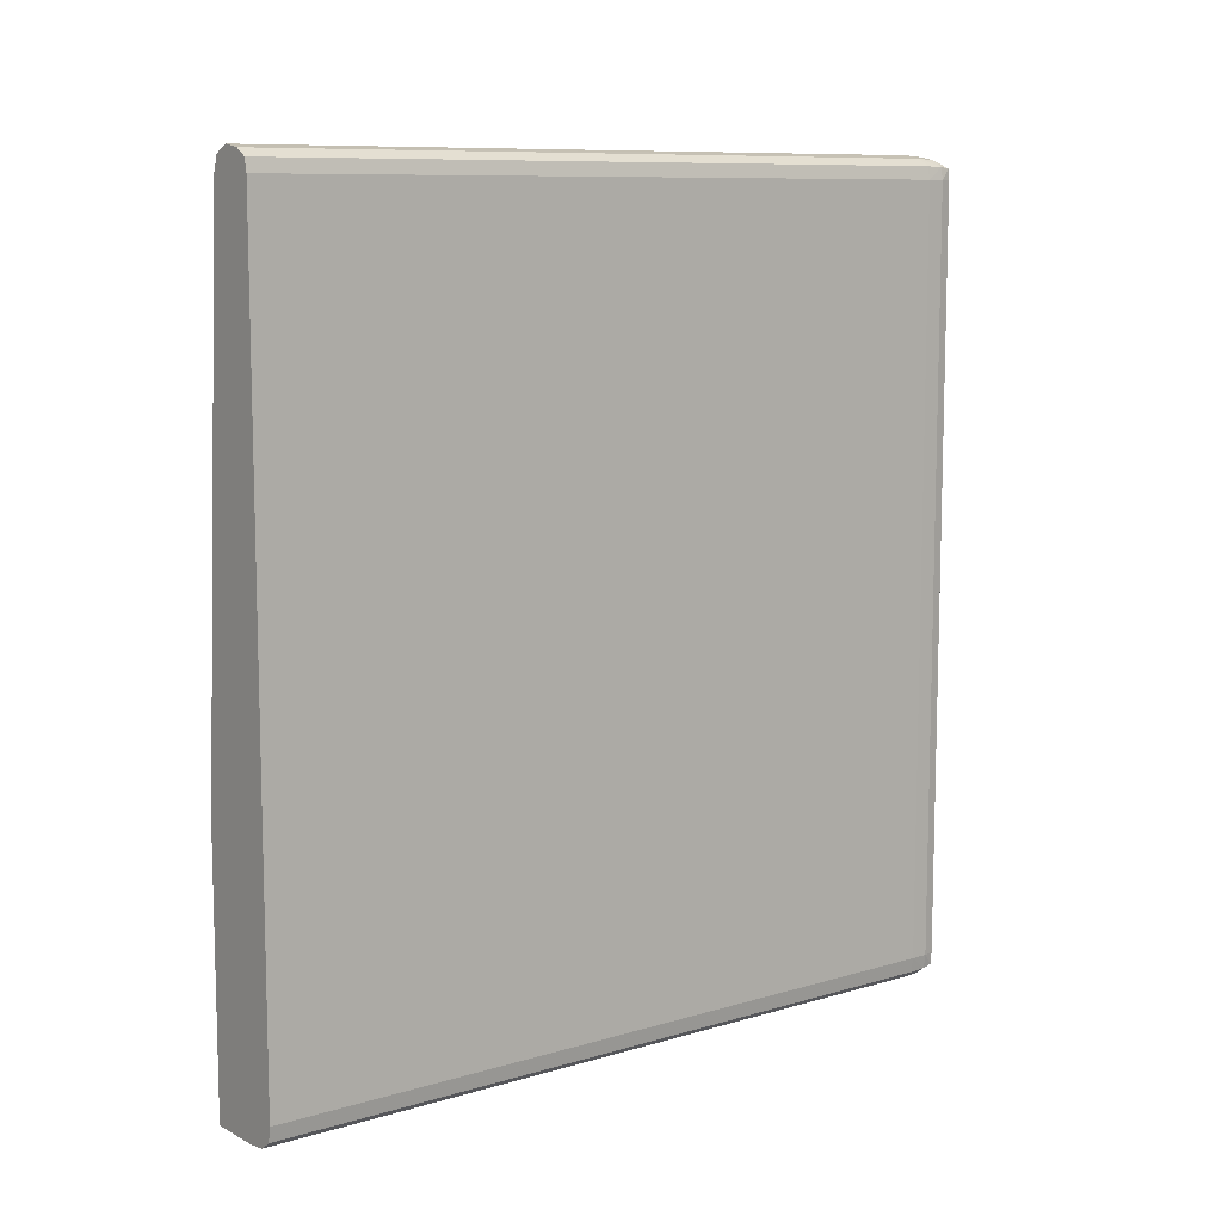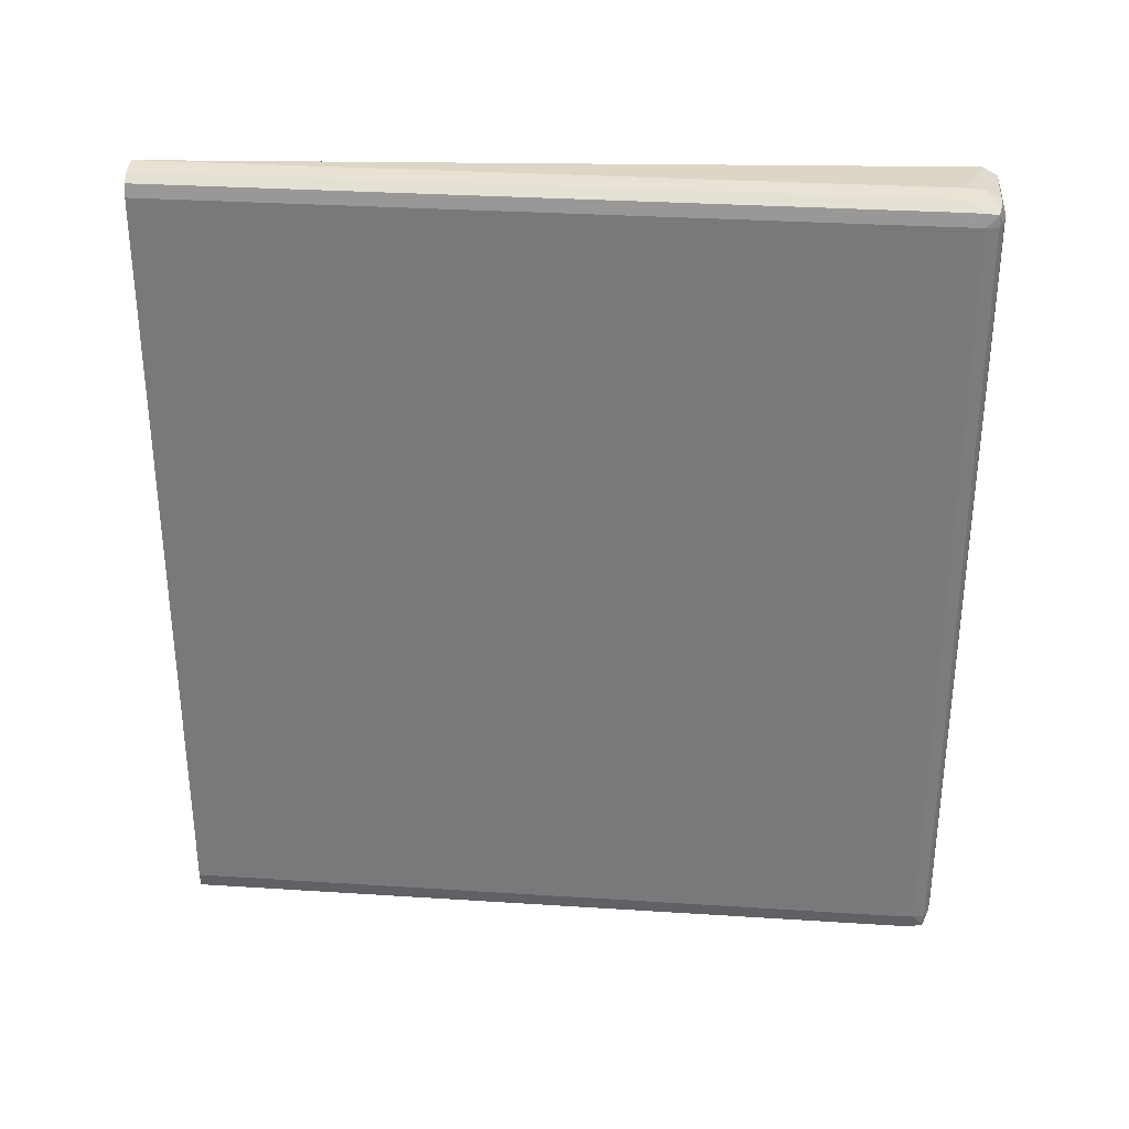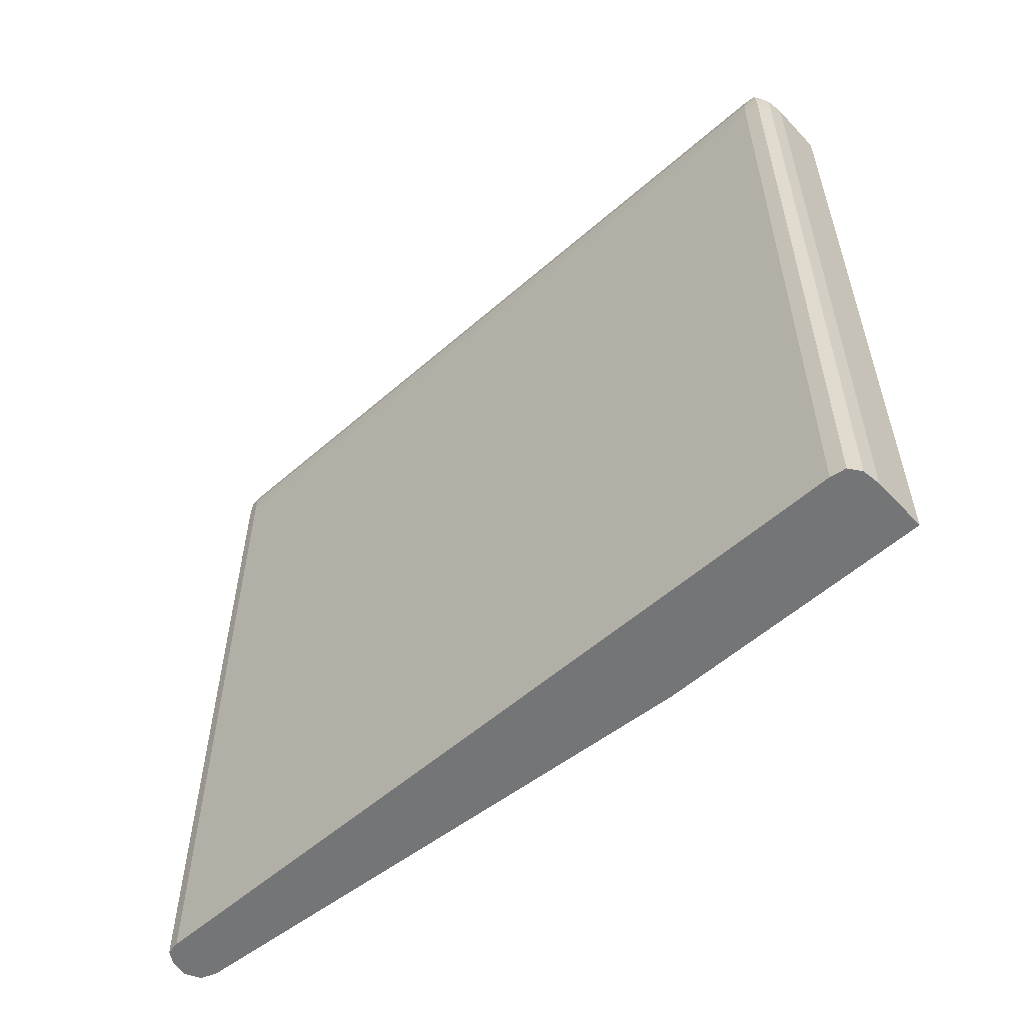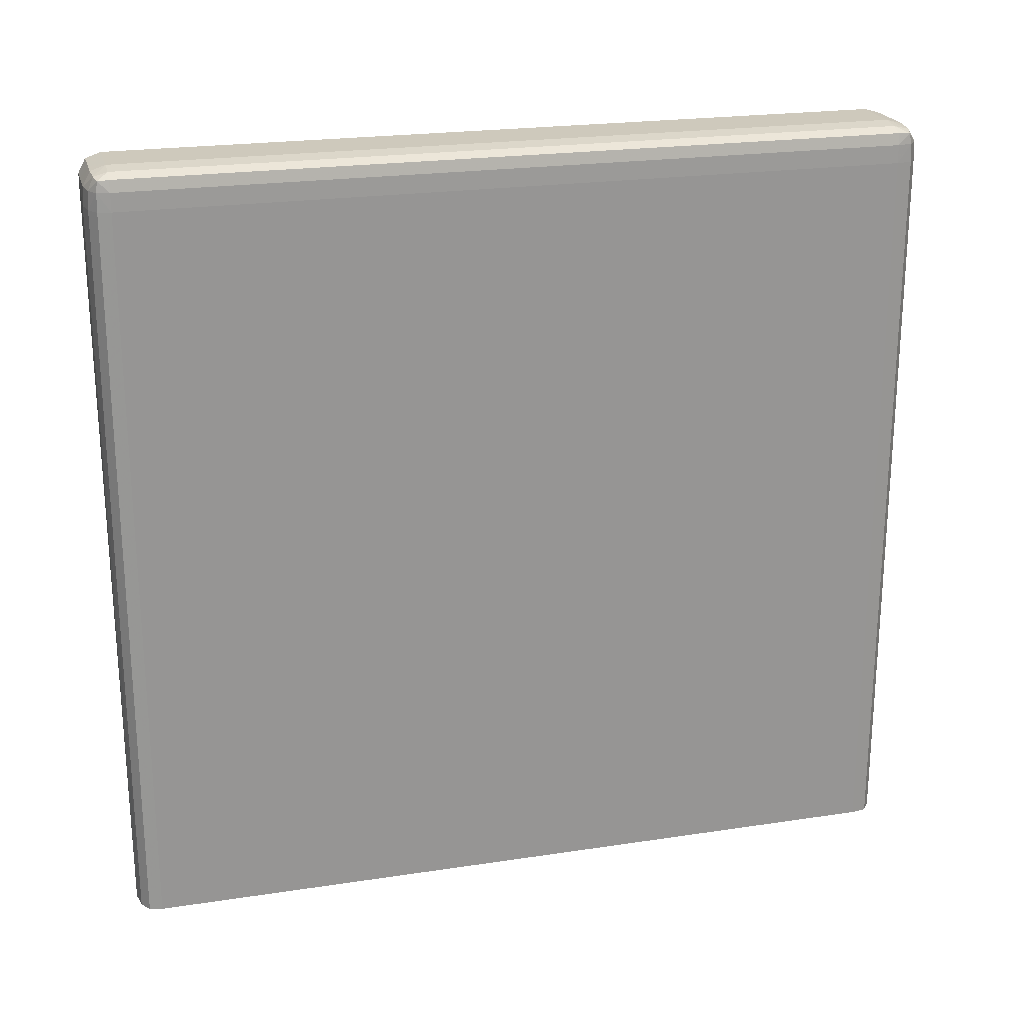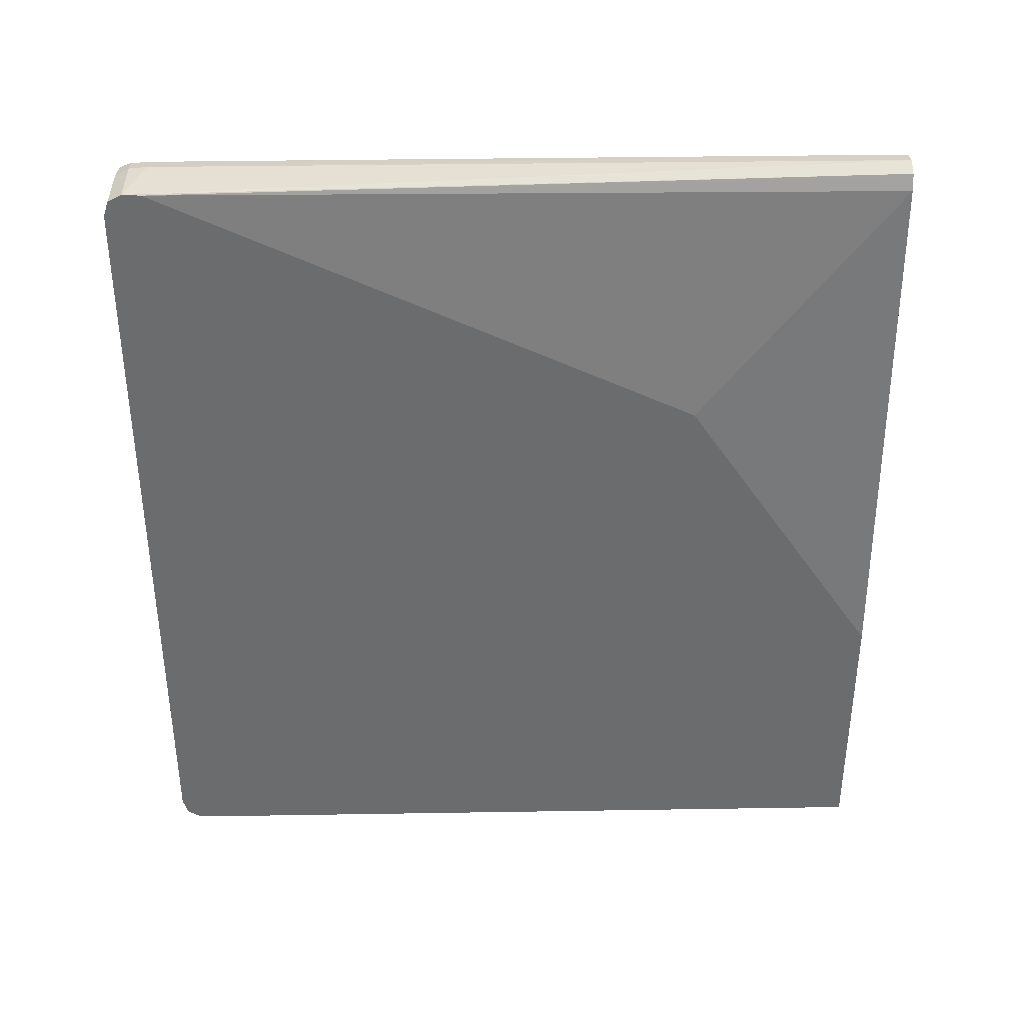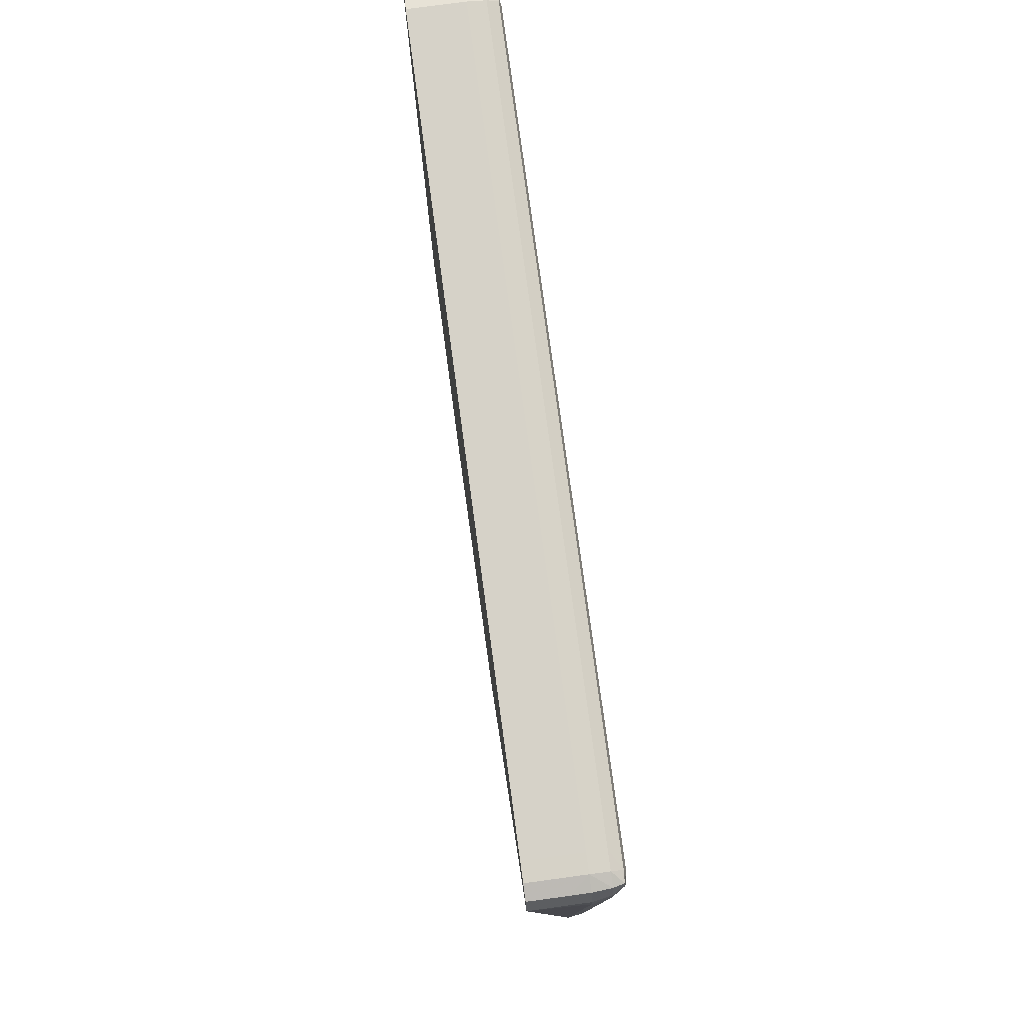
<metadata>
{"format":"obj","ext":"obj","renderer":"f3d","projection":"perspective","resolution":1024,"background":"white","views":[{"elev":9.5,"azim":52.3,"up":"+Z"},{"elev":31.6,"azim":95.2,"up":"+Z"},{"elev":-56.4,"azim":132.4,"up":"+Y"},{"elev":22.3,"azim":75.2,"up":"+Y"},{"elev":36.5,"azim":-91.2,"up":"+Z"},{"elev":78.3,"azim":-7.7,"up":"+Y"}]}
</metadata>
<code>
v 0.4673 1.086 -0.476
v 0.4673 1.873 -0.476
v 0.5251 1.086 -0.476
v 0.4673 1.086 -0.1952
v 0.4673 1.892 -0.4756
v 0.5251 1.873 -0.476
v 0.5442 1.086 -0.4737
v 0.504 1.086 0.3723
v 0.4673 1.301 0.1219
v 0.5251 1.892 -0.4756
v 0.4673 1.906 -0.4667
v 0.5442 1.873 -0.4737
v 0.5464 1.086 -0.4721
v 0.5087 1.086 0.3862
v 0.4673 1.873 0.3948
v 0.5251 1.906 -0.4667
v 0.5442 1.905 -0.4651
v 0.5442 1.892 -0.4729
v 0.4673 1.912 -0.4487
v 0.5564 1.873 -0.4648
v 0.5564 1.185 -0.4648
v 0.5564 1.086 -0.4648
v 0.5097 1.086 0.3891
v 0.4673 1.892 0.3959
v 0.5251 1.912 -0.4487
v 0.5442 1.909 -0.4487
v 0.5551 1.903 -0.4618
v 0.5561 1.892 -0.4642
v 0.4673 1.912 0.3532
v 0.559 1.873 -0.4487
v 0.5591 1.166 -0.4487
v 0.5591 1.086 -0.4487
v 0.5251 1.086 0.3969
v 0.4673 1.906 0.3884
v 0.5251 1.873 0.3973
v 0.4869 1.892 0.3959
v 0.5251 1.912 0.3532
v 0.5558 1.904 -0.4487
v 0.5442 1.909 0.3532
v 0.5585 1.892 -0.4487
v 0.4673 1.912 0.3723
v 0.559 1.873 0.3532
v 0.5591 1.567 0.2959
v 0.5591 1.086 0.3532
v 0.5409 1.086 0.3942
v 0.506 1.906 0.3882
v 0.4673 1.906 0.3882
v 0.5442 1.643 0.3936
v 0.5442 1.873 0.3935
v 0.5442 1.892 0.3924
v 0.5251 1.892 0.3959
v 0.5442 1.086 0.3936
v 0.5251 1.912 0.3723
v 0.5558 1.904 0.3532
v 0.5442 1.909 0.3723
v 0.5558 1.904 0.3723
v 0.5585 1.892 0.3532
v 0.559 1.873 0.3723
v 0.559 1.853 0.3723
v 0.5591 1.567 0.3532
v 0.559 1.086 0.3723
v 0.5251 1.906 0.3881
v 0.5543 1.086 0.3872
v 0.5564 1.701 0.3859
v 0.5564 1.873 0.3858
v 0.5561 1.892 0.3853
v 0.5551 1.903 0.3839
v 0.5442 1.905 0.3865
v 0.5584 1.892 0.3723
v 0.5586 1.086 0.3747
v 0.5564 1.086 0.3859
f 1 2 6
f 1 6 3
f 1 3 7
f 1 7 13
f 1 13 22
f 1 22 32
f 1 32 44
f 1 44 61
f 1 61 70
f 1 70 71
f 1 71 63
f 1 63 52
f 1 52 45
f 1 45 33
f 1 33 23
f 1 23 14
f 1 14 8
f 1 8 4
f 1 4 9
f 1 9 15
f 1 15 24
f 1 24 34
f 1 34 47
f 1 47 41
f 1 41 29
f 1 29 19
f 1 19 11
f 1 11 5
f 1 5 2
f 2 5 10
f 2 10 6
f 3 6 12
f 3 12 7
f 4 8 9
f 5 11 16
f 5 16 10
f 6 10 12
f 7 12 13
f 8 14 15
f 8 15 9
f 10 16 17
f 10 17 18
f 10 18 12
f 11 19 25
f 11 25 16
f 12 18 20
f 12 20 13
f 13 20 21
f 13 21 22
f 14 23 15
f 15 23 24
f 16 25 17
f 17 25 26
f 17 26 27
f 17 27 18
f 18 27 28
f 18 28 20
f 19 29 37
f 19 37 25
f 20 28 30
f 20 30 21
f 21 30 31
f 21 31 32
f 21 32 22
f 23 33 24
f 24 33 35
f 24 35 36
f 24 36 34
f 25 37 39
f 25 39 26
f 26 38 27
f 26 39 54
f 26 54 38
f 27 38 40
f 27 40 28
f 28 40 30
f 29 41 53
f 29 53 37
f 30 40 57
f 30 57 42
f 30 42 60
f 30 60 43
f 30 43 31
f 31 43 60
f 31 60 44
f 31 44 32
f 33 45 35
f 34 46 47
f 34 36 46
f 35 48 49
f 35 49 50
f 35 50 51
f 35 51 36
f 35 45 52
f 35 52 48
f 36 51 46
f 37 53 55
f 37 55 39
f 38 54 57
f 38 57 40
f 39 55 56
f 39 56 54
f 41 47 46
f 41 46 53
f 42 57 69
f 42 69 58
f 42 58 59
f 42 59 60
f 44 60 59
f 44 59 61
f 46 62 53
f 46 51 62
f 48 52 63
f 48 63 64
f 48 64 49
f 49 64 65
f 49 65 66
f 49 66 50
f 50 66 67
f 50 67 68
f 50 68 51
f 51 68 62
f 53 62 68
f 53 68 55
f 54 56 69
f 54 69 57
f 55 68 67
f 55 67 56
f 56 67 69
f 58 69 66
f 58 66 65
f 58 65 59
f 59 65 64
f 59 64 70
f 59 70 61
f 63 71 64
f 64 71 70
f 66 69 67

</code>
